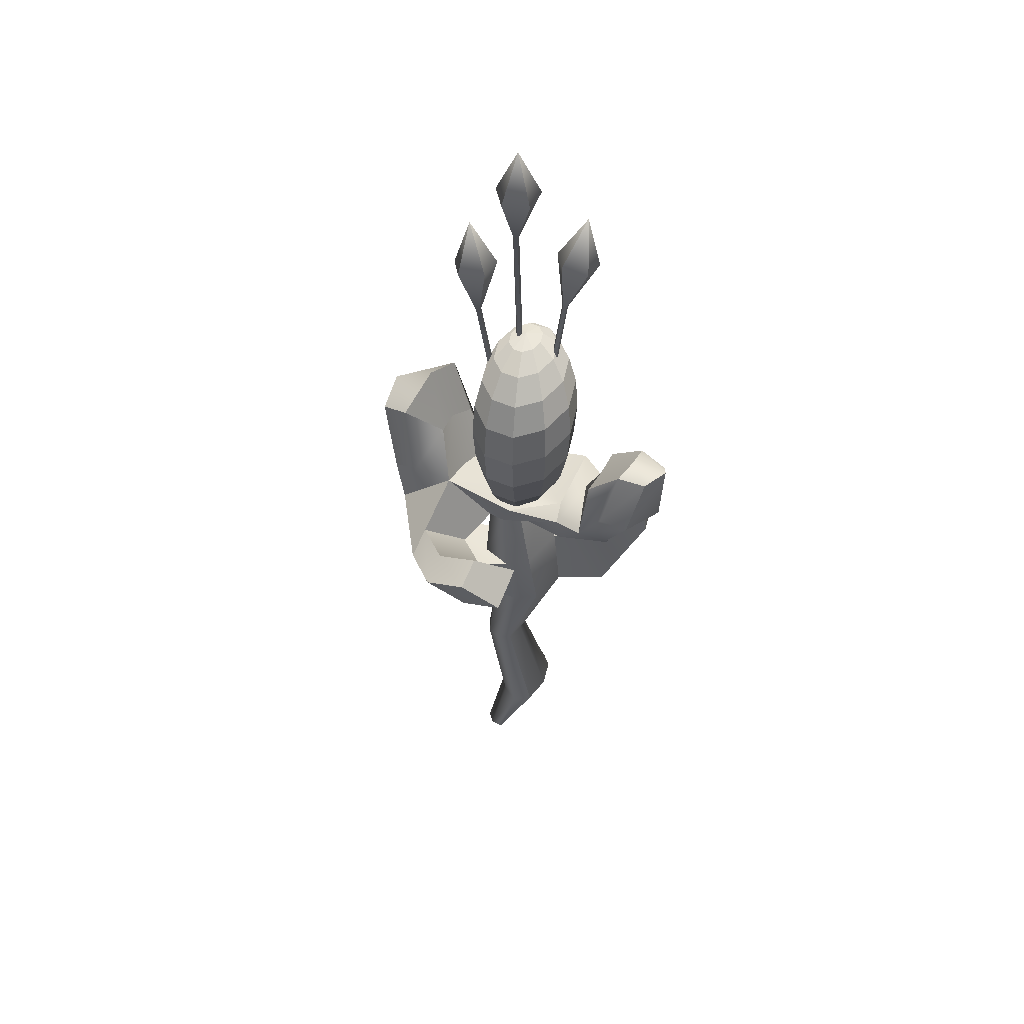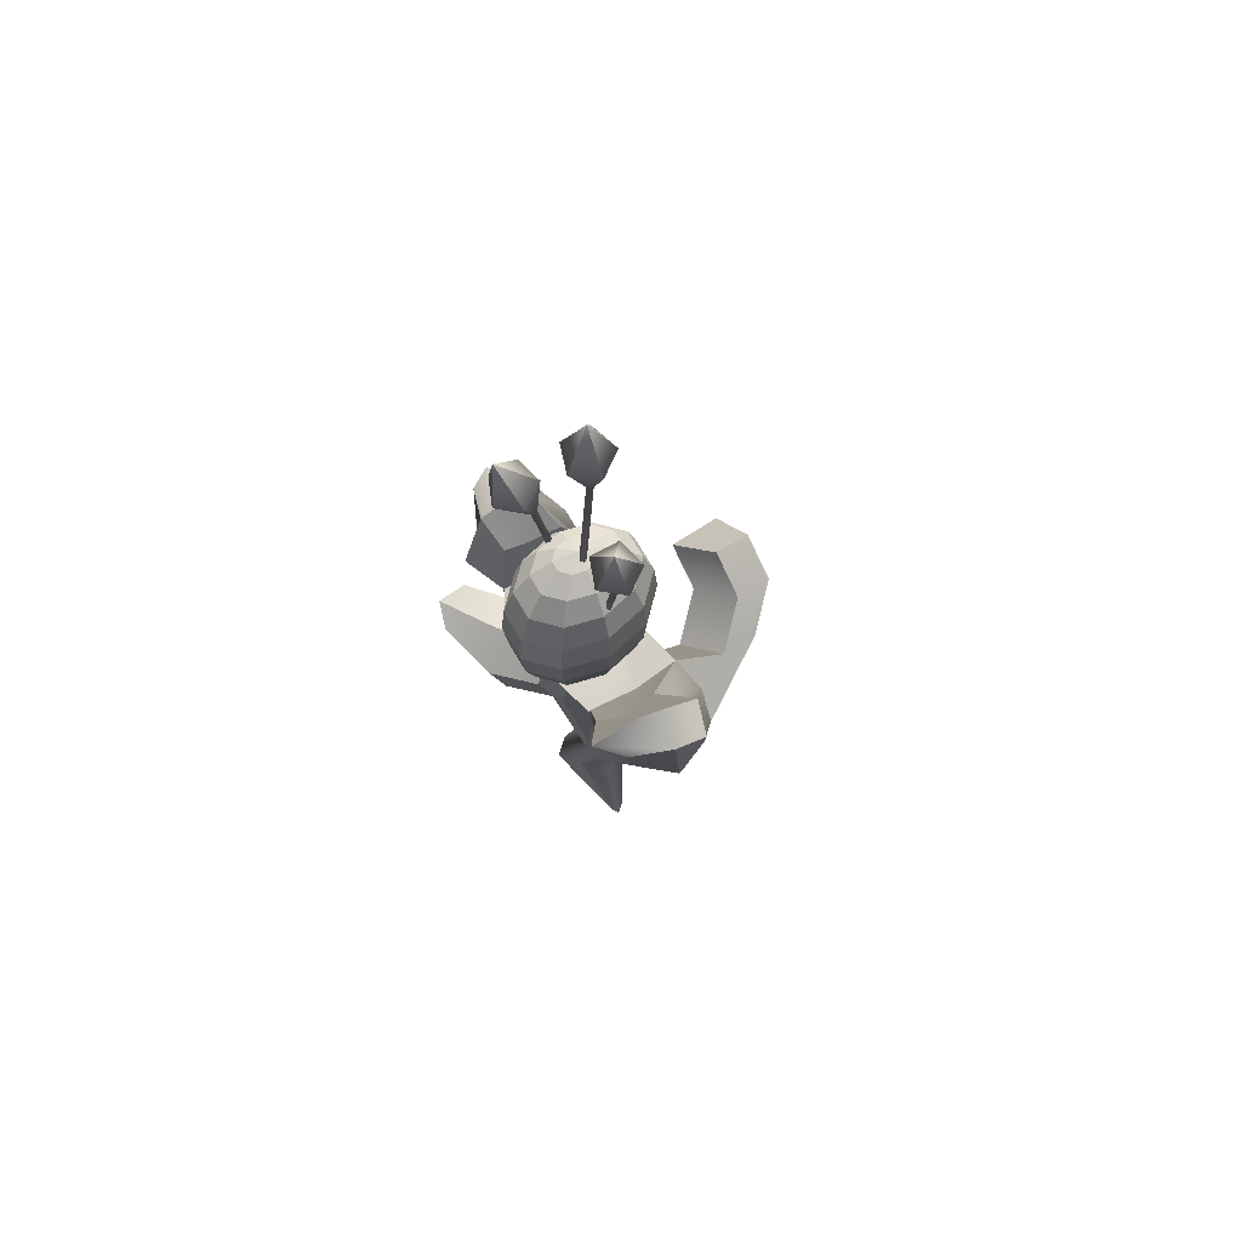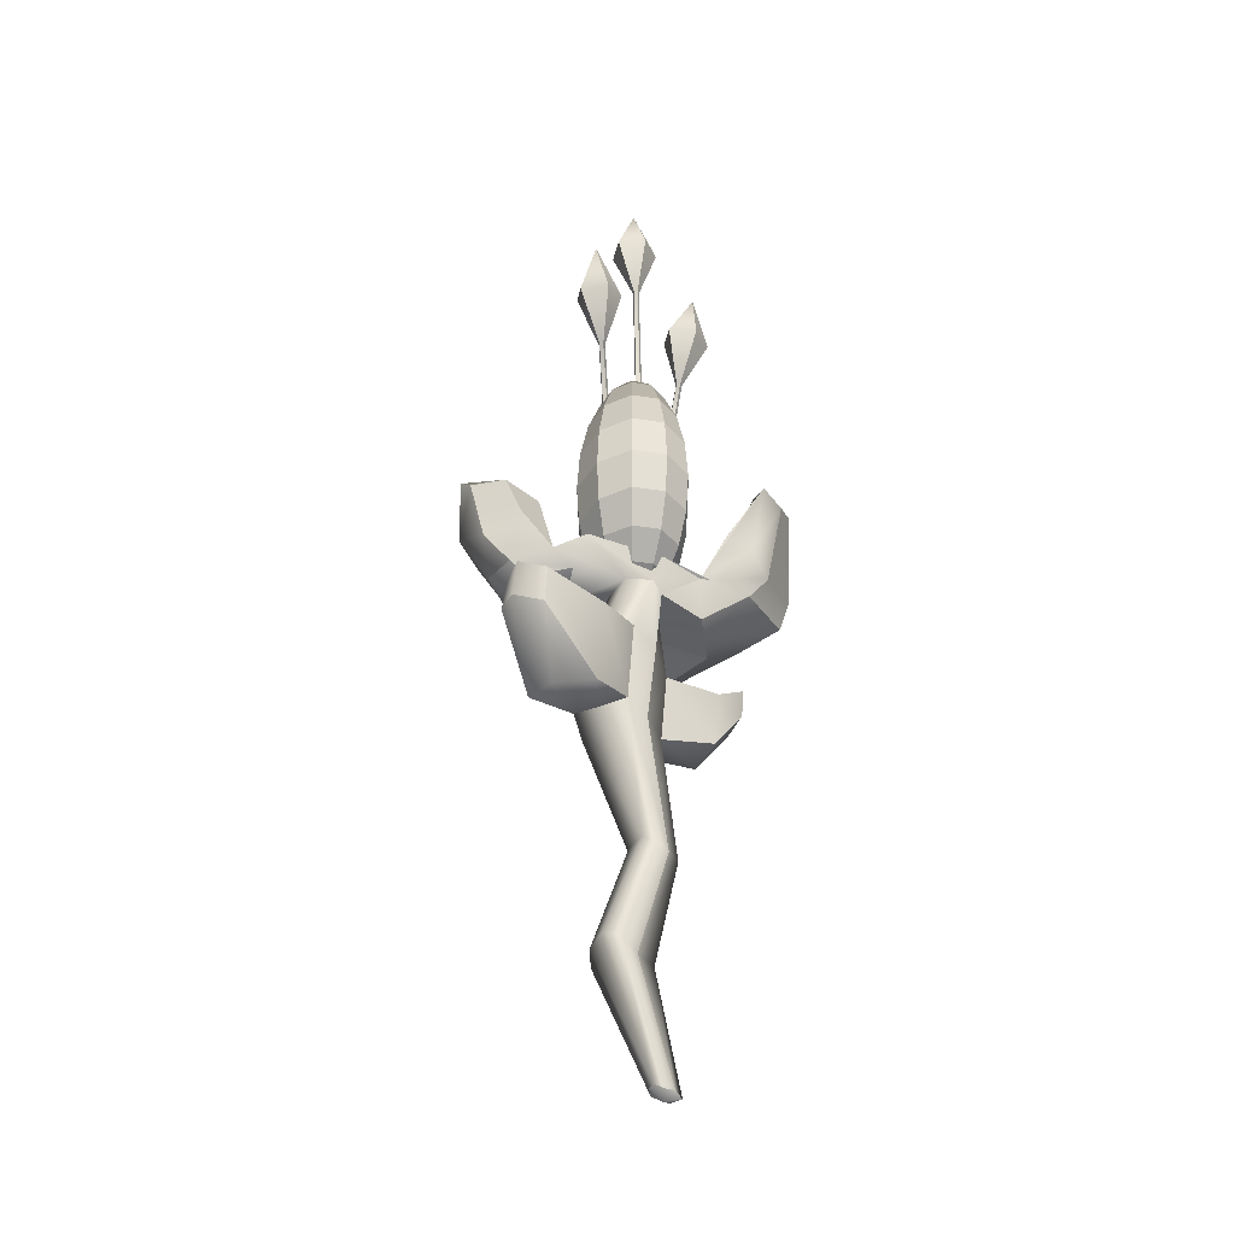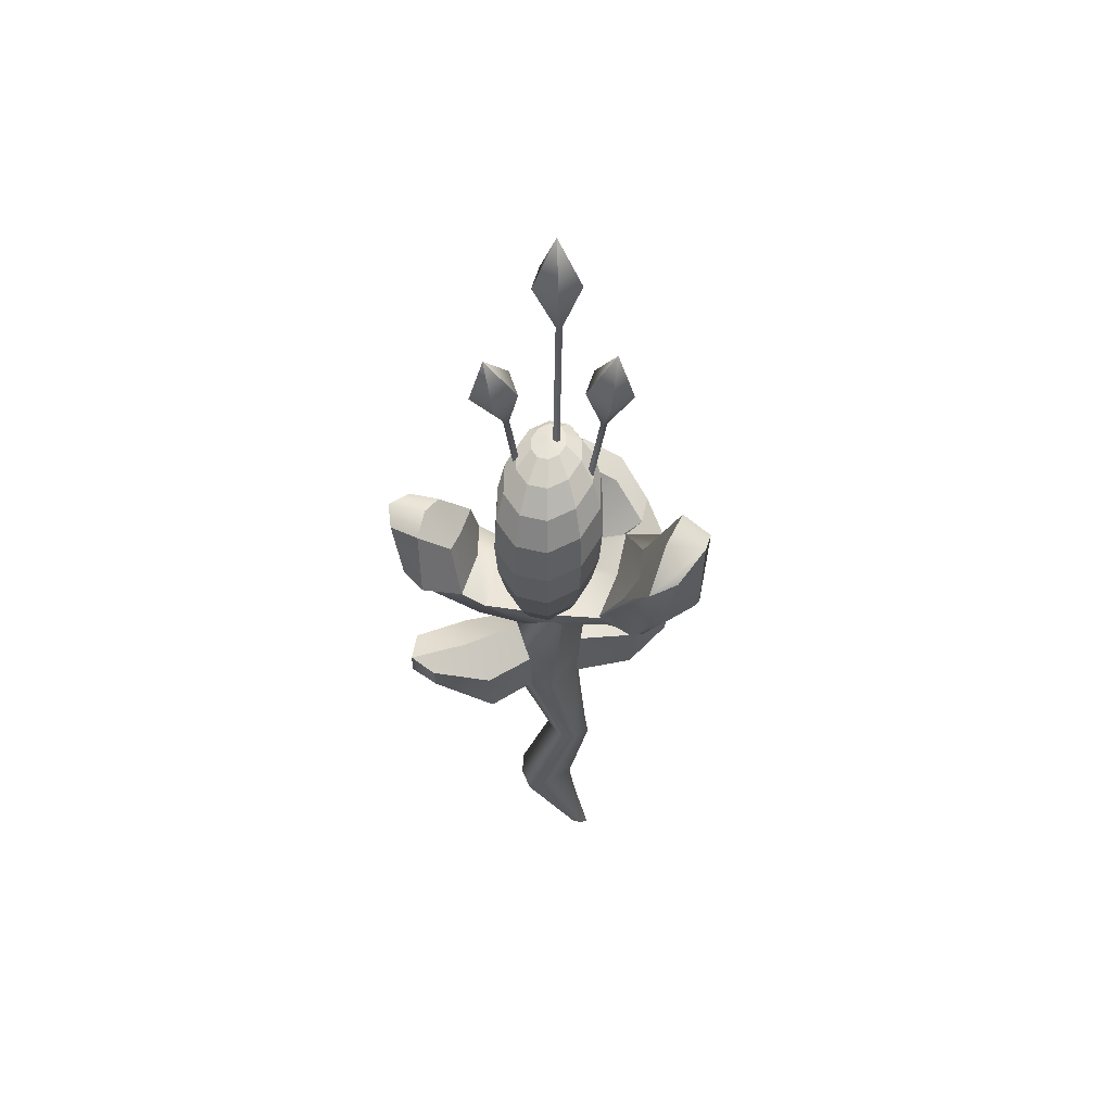
<metadata>
{"format":"obj","ext":"obj","renderer":"f3d","projection":"perspective","resolution":1024,"background":"white","views":[{"elev":50.0,"azim":-154.9,"up":"+Y"},{"elev":70.0,"azim":59.9,"up":"+Y"},{"elev":-33.7,"azim":-12.7,"up":"+Y"},{"elev":52.6,"azim":14.7,"up":"+Y"}]}
</metadata>
<code>
v  55.2 3.161 -0.1002
v  55.76 3.168 -0.1754
v  55.84 2.889 -0.116
v  55.67 2.953 -0.0501
v  54.67 2.857 0.321
v  54.46 3.016 0.3295
v  54.61 3.115 -0.0651
v  54.66 2.891 0.0826
v  57 2.987 -0.3308
v  57.26 2.99 0.1289
v  56.51 2.733 0.1994
v  56.59 2.675 -0.0254
v  55.91 2.985 0.6765
v  56.01 3.21 0.7352
v  55.27 3.276 0.8519
v  55.64 2.931 0.7277
v  55.68 1.626 -0.1903
v  55.98 0.4095 0.0102
v  55.85 0.4434 0.0495
v  55.43 1.693 -0.1112
v  55.78 0.4803 0.2088
v  55.29 1.763 0.2104
v  56.07 1.578 0.2531
v  56.21 0.3838 0.2405
v  56.14 0.3678 0.0864
v  55.98 1.544 -0.0509
v  55.86 0.517 0.3946
v  55.98 0.4654 0.4324
v  55.68 1.733 0.6364
v  55.43 1.684 0.4854
v  55.04 3.392 0.3342
v  55.23 3.294 0.0722
v  54.91 3.205 -0.1709
v  55.19 2.855 -0.0454
v  55.59 3.01 0.3177
v  55.17 2.84 0.3369
v  54.98 3.182 0.709
v  55.16 2.969 0.7325
v  57.04 4.13 -0.119
v  56.99 4.291 0.413
v  57.36 4.184 0.2924
v  57.35 4.007 -0.0311
v  56.38 3.128 0.5916
v  56 2.885 0.6136
v  56.42 2.793 0.4319
v  56.83 2.992 0.6046
v  56.05 2.846 0.2938
v  56.06 2.811 -0.0384
v  55.36 3.118 -0.8854
v  55.72 3.384 -1.138
v  55.69 3.341 -1.491
v  55.31 3.066 -1.39
v  56.45 3.44 -0.2663
v  56.52 3.073 -0.7537
v  56.16 2.809 -0.5014
v  56.49 3.031 -1.107
v  56.11 2.754 -1.194
v  55.99 -1.68 0.0715
v  56.06 -1.707 0.0891
v  56.08 -1.76 0.1786
v  55.96 -1.639 0.1575
v  55.69 -0.5789 -0.1491
v  55.52 -0.5431 -0.0627
v  55.44 -0.5008 0.2063
v  55.97 -1.636 0.2374
v  56.08 -1.681 0.2707
v  55.62 -0.5193 0.604
v  55.49 -0.456 0.4521
v  55.99 -0.6122 0.2348
v  56.22 -1.732 0.2046
v  56.14 -1.74 0.1108
v  55.88 -0.6246 -0.0169
v  56.12 2.217 0.2772
v  56.08 2.235 -0.1055
v  55.51 2.591 0.5264
v  55.7 2.393 0.7877
v  55.51 2.35 -0.1476
v  55.38 2.426 0.2676
v  55.77 2.272 -0.2343
v  56.93 4.043 0.8845
v  57.17 4.014 0.6526
v  55.93 2.262 0.6492
v  56.1 0.402 0.3769
v  55.88 1.614 0.5519
v  56.15 -1.679 0.2602
v  55.8 -0.5946 0.4295
v  54.6 3.033 0.6348
v  54.79 2.942 0.5502
v  56.85 2.043 -0.3603
v  56.61 1.952 -0.5182
v  56.65 2.448 -0.5366
v  56.89 2.467 -0.3832
v  54.57 2.615 1.22
v  54.54 2.606 0.9354
v  54.5 2.302 0.9091
v  54.54 2.308 1.154
v  54.81 2.238 1.229
v  54.82 2.541 1.298
v  56.96 2.428 -0.123
v  56.94 2.159 -0.1331
v  54.53 3.991 0.384
v  54.6 3.93 0.1495
v  54.3 3.938 0.1657
v  54.15 3.997 0.3912
v  54.53 3.906 0.6623
v  54.22 3.859 0.5681
v  55.89 3.162 0.2029
v  56.46 3.287 0.1554
v  56.47 3.128 0.5916
v  55.05 2.558 0.8844
v  54.93 2.429 0.5019
v  54.83 1.734 0.442
v  54.97 1.68 0.8096
v  55.34 1.67 0.9718
v  55.36 2.362 1.13
v  56.51 1.605 -0.2457
v  56.23 1.82 -0.385
v  56.25 2.266 -0.4668
v  56.58 2.261 -0.2899
v  56.66 2.224 0.0926
v  56.62 1.707 0.073
v  56.71 3.758 0.1288
v  56.74 3.687 0.434
v  57.19 3.222 -0.1373
v  57.33 3.226 0.2117
v  56.83 3.514 -0.313
v  56.63 3.612 0.6727
v  57.03 3.231 0.5709
v  56.8 3.319 0.8793
v  54.88 3.701 0.3589
v  54.9 3.728 0.0423
v  54.4 3.38 -0.0487
v  54.68 3.474 -0.1231
v  54.18 3.373 0.3434
v  54.86 3.752 0.6046
v  54.35 3.257 0.6462
v  54.63 3.402 0.9143
v  55.78 2.953 -0.8679
v  56.14 3.218 -1.12
v  56.12 3.175 -1.474
v  55.74 2.899 -1.373
o base
g base
f 1 2 3
f 3 4 1
f 5 6 7
f 7 8 5
f 9 10 11
f 11 12 9
f 13 14 15
f 15 16 13
f 17 18 19
f 19 20 17
f 19 21 22
f 22 20 19
f 23 24 25
f 25 26 23
f 27 28 29
f 29 30 27
f 31 32 1
f 1 33 31
f 1 4 34
f 34 33 1
f 4 35 36
f 36 34 4
f 16 15 37
f 37 38 16
f 39 40 41
f 41 42 39
f 43 44 45
f 45 46 43
f 11 47 48
f 48 12 11
f 49 50 51
f 51 52 49
f 48 53 54
f 54 55 48
f 54 53 9
f 9 56 54
f 9 12 57
f 57 56 9
f 55 57 12
f 12 48 55
f 58 59 60
f 60 61 58
f 62 59 58
f 58 63 62
f 58 61 64
f 64 63 58
f 65 66 67
f 67 68 65
f 69 70 71
f 71 72 69
f 47 73 74
f 74 48 47
f 75 76 13
f 13 16 75
f 77 78 35
f 35 4 77
f 3 79 77
f 77 4 3
f 41 40 80
f 80 81 41
f 11 10 46
f 46 45 11
f 44 47 11
f 11 45 44
f 82 73 47
f 47 44 82
f 83 24 23
f 23 84 83
f 85 70 69
f 69 86 85
f 61 60 66
f 66 65 61
f 64 61 65
f 65 68 64
f 22 21 27
f 27 30 22
f 35 78 75
f 75 16 35
f 36 35 16
f 16 38 36
f 87 6 5
f 5 88 87
f 15 32 31
f 31 37 15
f 60 59 71
f 71 70 60
f 66 60 70
f 70 85 66
f 67 66 85
f 85 86 67
f 29 28 83
f 83 84 29
f 13 76 82
f 82 44 13
f 43 14 13
f 13 44 43
f 3 2 53
f 53 48 3
f 74 79 3
f 3 48 74
f 25 18 17
f 17 26 25
f 71 59 62
f 62 72 71
f 89 90 91
f 91 92 89
f 77 79 17
f 17 20 77
f 20 22 78
f 78 77 20
f 93 94 95
f 95 96 93
f 96 97 98
f 98 93 96
f 82 76 29
f 29 84 82
f 84 23 73
f 73 82 84
f 92 99 100
f 100 89 92
f 101 102 103
f 103 104 101
f 33 34 8
f 8 7 33
f 34 36 5
f 5 8 34
f 105 101 104
f 104 106 105
f 36 38 88
f 88 5 36
f 38 37 87
f 87 88 38
f 2 1 2
f 53 2 2
f 2 53 53
f 53 2 2
f 2 53 53
f 32 107 2
f 32 2 2
f 32 2 1
f 108 107 14
f 14 109 108
f 32 15 14
f 14 107 32
f 2 107 108
f 2 108 53
f 2 53 53
f 2 53 53
f 2 2 2
f 2 2 2
f 2 1 2
f 14 43 109
f 109 14 14
f 43 108 108
f 108 109 43
f 32 15 15
f 15 14 14
f 14 15 15
f 108 53 53
f 53 108 108
f 53 53 53
f 53 53 53
f 53 53 53
f 53 53 53
f 53 2 2
f 2 53 53
f 72 62 18
f 18 25 72
f 19 18 62
f 62 63 19
f 63 64 21
f 21 19 63
f 27 21 64
f 64 68 27
f 68 67 28
f 28 27 68
f 83 28 67
f 67 86 83
f 86 69 24
f 24 83 86
f 25 24 69
f 69 72 25
f 110 111 94
f 94 93 110
f 111 112 95
f 95 94 111
f 112 113 96
f 96 95 112
f 113 114 97
f 97 96 113
f 114 115 98
f 98 97 114
f 115 110 93
f 93 98 115
f 116 117 90
f 90 89 116
f 117 118 91
f 91 90 117
f 118 119 92
f 92 91 118
f 119 120 99
f 99 92 119
f 120 121 100
f 100 99 120
f 121 116 89
f 89 100 121
f 78 22 112
f 112 111 78
f 22 30 113
f 113 112 22
f 30 29 114
f 114 113 30
f 29 76 115
f 115 114 29
f 76 75 110
f 110 115 76
f 75 78 111
f 111 110 75
f 17 79 118
f 118 117 17
f 79 74 119
f 119 118 79
f 74 73 120
f 120 119 74
f 73 23 121
f 121 120 73
f 23 26 116
f 116 121 23
f 26 17 117
f 117 116 26
f 122 123 40
f 40 39 122
f 10 9 124
f 124 125 10
f 9 53 126
f 126 124 9
f 123 127 80
f 80 40 123
f 43 46 128
f 128 129 43
f 46 10 125
f 125 128 46
f 130 131 102
f 102 101 130
f 33 7 132
f 132 133 33
f 7 6 134
f 134 132 7
f 135 130 101
f 101 105 135
f 6 87 136
f 136 134 6
f 87 37 137
f 137 136 87
f 125 124 42
f 42 41 125
f 124 126 39
f 39 42 124
f 129 128 81
f 81 80 129
f 128 125 41
f 41 81 128
f 53 108 123
f 123 122 53
f 126 53 122
f 122 39 126
f 108 43 127
f 127 123 108
f 43 129 80
f 80 127 43
f 133 132 103
f 103 102 133
f 132 134 104
f 104 103 132
f 134 136 106
f 106 104 134
f 136 137 105
f 105 106 136
f 31 33 131
f 131 130 31
f 33 133 102
f 102 131 33
f 37 31 130
f 130 135 37
f 137 37 135
f 135 105 137
f 138 139 50
f 50 49 138
f 139 140 51
f 51 50 139
f 140 141 52
f 52 51 140
f 141 138 49
f 49 52 141
f 54 56 140
f 140 139 54
f 56 57 141
f 141 140 56
f 57 55 138
f 138 141 57
f 55 54 139
f 139 138 55
v  55.57 4.575 0.3353
v  55.6 4.568 0.3682
v  55.57 4.559 0.397
v  55.53 4.559 0.3818
v  55.54 4.569 0.3437
v  55.47 6.383 0.4705
v  55.2 6.343 0.5282
v  55.33 6.814 0.8006
v  55.18 6.274 0.79
v  55.44 6.273 0.8942
v  55.62 6.34 0.6968
v  55.48 5.809 0.5492
v  55.46 5.815 0.5187
v  55.46 5.8 0.5759
v  55.43 5.8 0.5618
v  55.43 5.809 0.5265
o feather
g feather
f 142 143 144
f 142 144 145
f 142 145 146
f 147 148 149
f 148 150 149
f 150 151 149
f 151 152 149
f 152 147 149
f 147 152 153
f 153 154 147
f 152 151 155
f 155 153 152
f 151 150 156
f 156 155 151
f 150 148 157
f 157 156 150
f 148 147 154
f 154 157 148
f 154 153 143
f 143 142 154
f 153 155 144
f 144 143 153
f 155 156 145
f 145 144 155
f 156 157 146
f 146 145 156
f 157 154 142
f 142 146 157
v  55.88 4.792 0.3402
v  55.9 4.792 0.3721
v  55.88 4.792 0.404
v  55.84 4.792 0.3918
v  55.84 4.792 0.3524
v  55.92 7.367 0.023
v  55.66 7.367 0.1068
v  55.85 7.876 0.2424
v  55.66 7.367 0.378
v  55.92 7.367 0.4618
v  56.09 7.367 0.2424
v  55.9 6.83 0.2424
v  55.88 6.83 0.2128
v  55.88 6.83 0.272
v  55.84 6.83 0.2607
v  55.84 6.83 0.2241
o feather1
g feather1
f 158 159 160
f 158 160 161
f 158 161 162
f 163 164 165
f 164 166 165
f 166 167 165
f 167 168 165
f 168 163 165
f 163 168 169
f 169 170 163
f 168 167 171
f 171 169 168
f 167 166 172
f 172 171 167
f 166 164 173
f 173 172 166
f 164 163 170
f 170 173 164
f 170 169 159
f 159 158 170
f 169 171 160
f 160 159 169
f 171 172 161
f 161 160 171
f 172 173 162
f 162 161 172
f 173 170 158
f 158 162 173
v  56.17 4.78 0.2494
v  56.19 4.773 0.282
v  56.17 4.773 0.3129
v  56.13 4.78 0.2994
v  56.13 4.784 0.2602
v  56.44 6.231 0.0864
v  56.18 6.262 0.1606
v  56.43 6.721 0.355
v  56.16 6.236 0.4302
v  56.42 6.188 0.5226
v  56.59 6.185 0.3102
v  56.33 5.685 0.248
v  56.31 5.691 0.2178
v  56.31 5.685 0.2767
v  56.27 5.692 0.2642
v  56.28 5.695 0.2278
o feather2
g feather2
f 174 175 176
f 174 176 177
f 174 177 178
f 179 180 181
f 180 182 181
f 182 183 181
f 183 184 181
f 184 179 181
f 179 184 185
f 185 186 179
f 184 183 187
f 187 185 184
f 183 182 188
f 188 187 183
f 182 180 189
f 189 188 182
f 180 179 186
f 186 189 180
f 186 185 175
f 175 174 186
f 185 187 176
f 176 175 185
f 187 188 177
f 177 176 187
f 188 189 178
f 178 177 188
f 189 186 174
f 174 178 189
v  55.93 2.926 0.2148
v  55.85 2.926 0.1334
v  55.9 3.11 -0.0589
v  56.06 3.11 0.096
v  55.75 2.926 0.1334
v  55.7 3.11 -0.0589
v  55.67 2.926 0.2148
v  55.54 3.11 0.096
v  55.63 2.926 0.3466
v  55.48 3.11 0.3466
v  55.67 2.926 0.4784
v  55.54 3.11 0.5973
v  55.75 2.926 0.5598
v  55.7 3.11 0.7522
v  55.85 2.926 0.5598
v  55.9 3.11 0.7522
v  55.93 2.926 0.4784
v  56.06 3.11 0.5973
v  55.97 2.926 0.3466
v  56.12 3.11 0.3466
v  55.93 3.397 -0.2116
v  56.15 3.397 0.0016
v  55.67 3.397 -0.2116
v  55.45 3.397 0.0016
v  55.36 3.397 0.3466
v  55.45 3.397 0.6916
v  55.67 3.397 0.9048
v  55.93 3.397 0.9048
v  56.15 3.397 0.6916
v  56.24 3.397 0.3466
v  55.96 3.758 -0.3096
v  56.21 3.758 -0.0589
v  55.64 3.758 -0.3096
v  55.39 3.758 -0.0589
v  55.29 3.758 0.3466
v  55.39 3.758 0.7522
v  55.64 3.758 1.003
v  55.96 3.758 1.003
v  56.21 3.758 0.7522
v  56.31 3.758 0.3466
v  55.97 4.158 -0.3433
v  56.24 4.158 -0.0798
v  55.63 4.158 -0.3433
v  55.36 4.158 -0.0798
v  55.26 4.158 0.3466
v  55.36 4.158 0.773
v  55.63 4.158 1.037
v  55.97 4.158 1.037
v  56.24 4.158 0.773
v  56.34 4.158 0.3466
v  55.96 4.558 -0.3096
v  56.21 4.558 -0.0589
v  55.64 4.558 -0.3096
v  55.39 4.558 -0.0589
v  55.29 4.558 0.3466
v  55.39 4.558 0.7522
v  55.64 4.558 1.003
v  55.96 4.558 1.003
v  56.21 4.558 0.7522
v  56.31 4.558 0.3466
v  55.93 4.918 -0.2116
v  56.15 4.918 0.0016
v  55.67 4.918 -0.2116
v  55.45 4.918 0.0016
v  55.36 4.918 0.3466
v  55.45 4.918 0.6916
v  55.67 4.918 0.9048
v  55.93 4.918 0.9048
v  56.15 4.918 0.6916
v  56.24 4.918 0.3466
v  55.9 5.205 -0.0589
v  56.06 5.205 0.096
v  55.7 5.205 -0.0589
v  55.54 5.205 0.096
v  55.48 5.205 0.3466
v  55.54 5.205 0.5973
v  55.7 5.205 0.7522
v  55.9 5.205 0.7522
v  56.06 5.205 0.5973
v  56.12 5.205 0.3466
v  55.85 5.389 0.1334
v  55.93 5.389 0.2148
v  55.75 5.389 0.1334
v  55.67 5.389 0.2148
v  55.63 5.389 0.3466
v  55.67 5.389 0.4784
v  55.75 5.389 0.5598
v  55.85 5.389 0.5598
v  55.93 5.389 0.4784
v  55.97 5.389 0.3466
v  55.8 2.863 0.3466
v  55.8 5.452 0.3466
o pSphere5
g pSphere5
f 190 191 192
f 192 193 190
f 191 194 195
f 195 192 191
f 194 196 197
f 197 195 194
f 196 198 199
f 199 197 196
f 198 200 201
f 201 199 198
f 200 202 203
f 203 201 200
f 202 204 205
f 205 203 202
f 204 206 207
f 207 205 204
f 206 208 209
f 209 207 206
f 208 190 193
f 193 209 208
f 193 192 210
f 210 211 193
f 192 195 212
f 212 210 192
f 195 197 213
f 213 212 195
f 197 199 214
f 214 213 197
f 199 201 215
f 215 214 199
f 201 203 216
f 216 215 201
f 203 205 217
f 217 216 203
f 205 207 218
f 218 217 205
f 207 209 219
f 219 218 207
f 209 193 211
f 211 219 209
f 211 210 220
f 220 221 211
f 210 212 222
f 222 220 210
f 212 213 223
f 223 222 212
f 213 214 224
f 224 223 213
f 214 215 225
f 225 224 214
f 215 216 226
f 226 225 215
f 216 217 227
f 227 226 216
f 217 218 228
f 228 227 217
f 218 219 229
f 229 228 218
f 219 211 221
f 221 229 219
f 221 220 230
f 230 231 221
f 220 222 232
f 232 230 220
f 222 223 233
f 233 232 222
f 223 224 234
f 234 233 223
f 224 225 235
f 235 234 224
f 225 226 236
f 236 235 225
f 226 227 237
f 237 236 226
f 227 228 238
f 238 237 227
f 228 229 239
f 239 238 228
f 229 221 231
f 231 239 229
f 231 230 240
f 240 241 231
f 230 232 242
f 242 240 230
f 232 233 243
f 243 242 232
f 233 234 244
f 244 243 233
f 234 235 245
f 245 244 234
f 235 236 246
f 246 245 235
f 236 237 247
f 247 246 236
f 237 238 248
f 248 247 237
f 238 239 249
f 249 248 238
f 239 231 241
f 241 249 239
f 241 240 250
f 250 251 241
f 240 242 252
f 252 250 240
f 242 243 253
f 253 252 242
f 243 244 254
f 254 253 243
f 244 245 255
f 255 254 244
f 245 246 256
f 256 255 245
f 246 247 257
f 257 256 246
f 247 248 258
f 258 257 247
f 248 249 259
f 259 258 248
f 249 241 251
f 251 259 249
f 251 250 260
f 260 261 251
f 250 252 262
f 262 260 250
f 252 253 263
f 263 262 252
f 253 254 264
f 264 263 253
f 254 255 265
f 265 264 254
f 255 256 266
f 266 265 255
f 256 257 267
f 267 266 256
f 257 258 268
f 268 267 257
f 258 259 269
f 269 268 258
f 259 251 261
f 261 269 259
f 261 260 270
f 270 271 261
f 260 262 272
f 272 270 260
f 262 263 273
f 273 272 262
f 263 264 274
f 274 273 263
f 264 265 275
f 275 274 264
f 265 266 276
f 276 275 265
f 266 267 277
f 277 276 266
f 267 268 278
f 278 277 267
f 268 269 279
f 279 278 268
f 269 261 271
f 271 279 269
f 191 190 280
f 194 191 280
f 196 194 280
f 198 196 280
f 200 198 280
f 202 200 280
f 204 202 280
f 206 204 280
f 208 206 280
f 190 208 280
f 271 270 281
f 270 272 281
f 272 273 281
f 273 274 281
f 274 275 281
f 275 276 281
f 276 277 281
f 277 278 281
f 278 279 281
f 279 271 281

</code>
